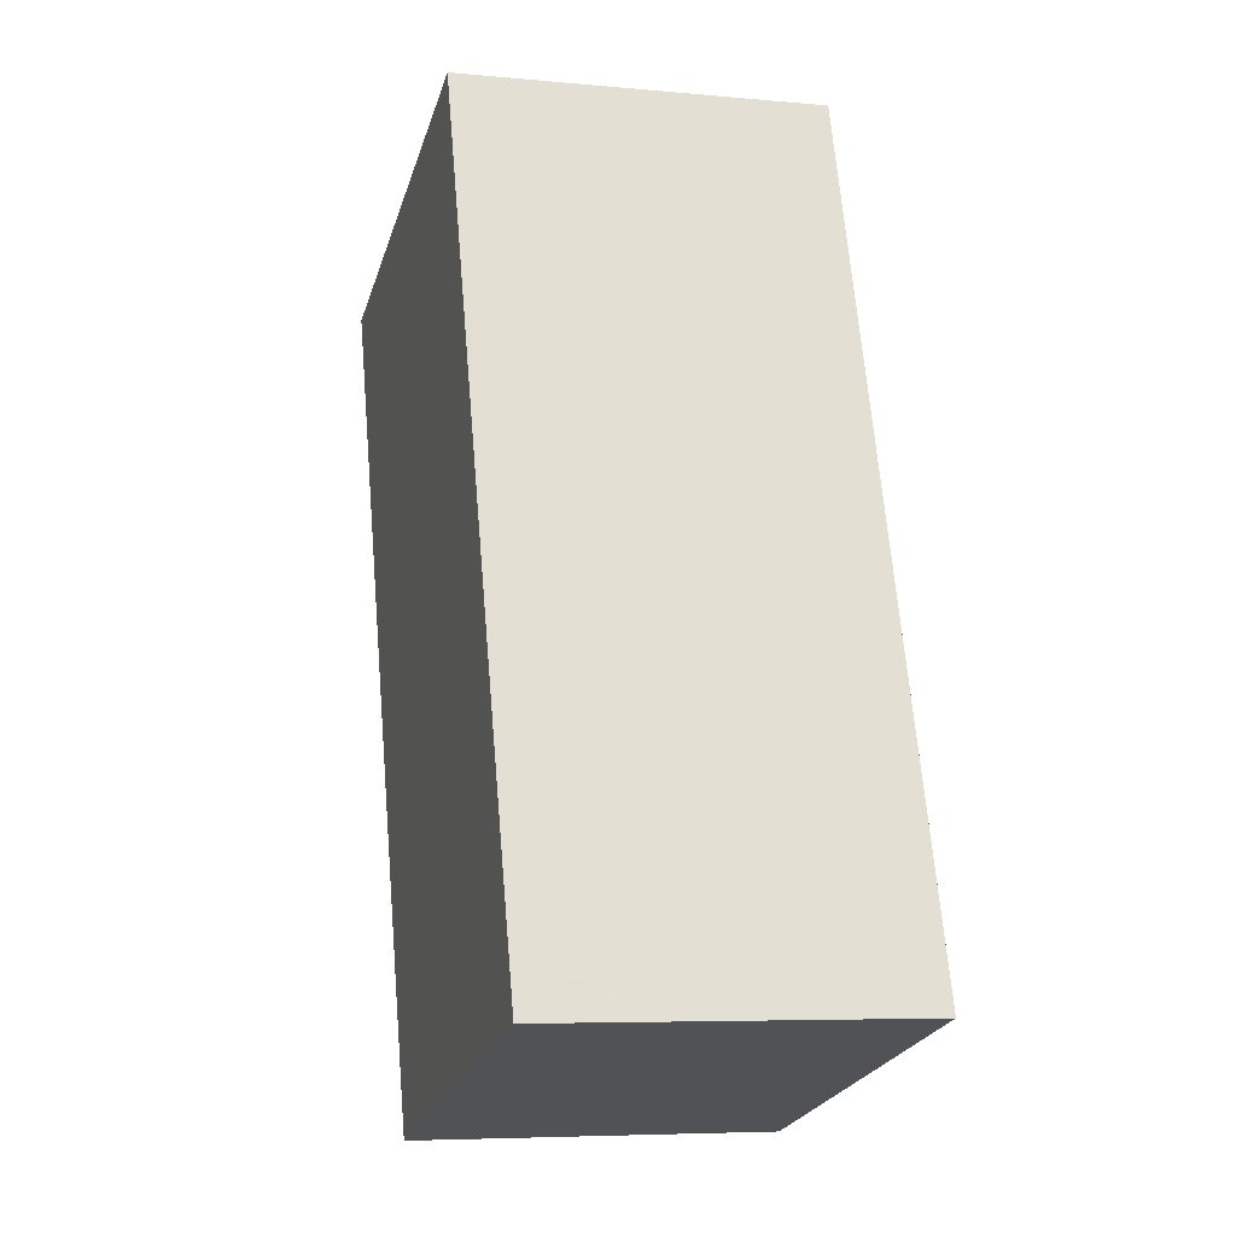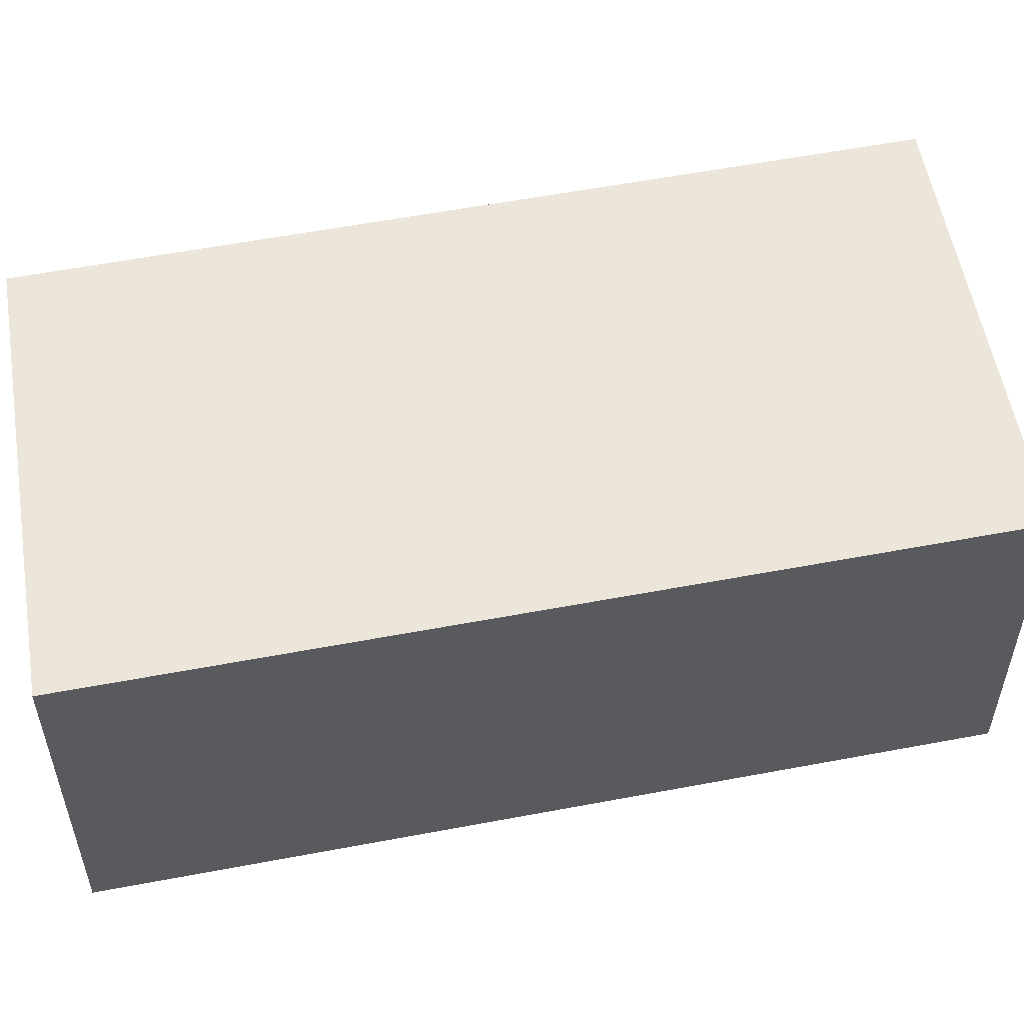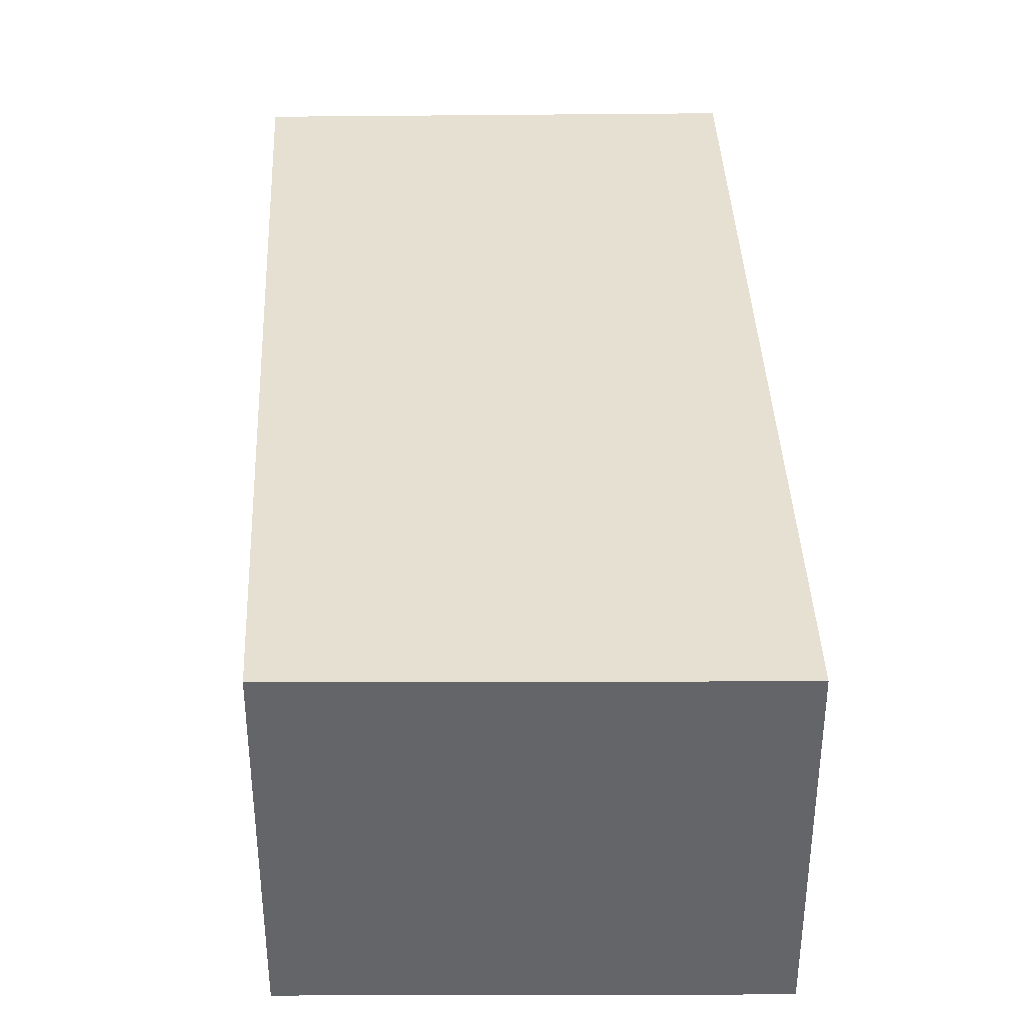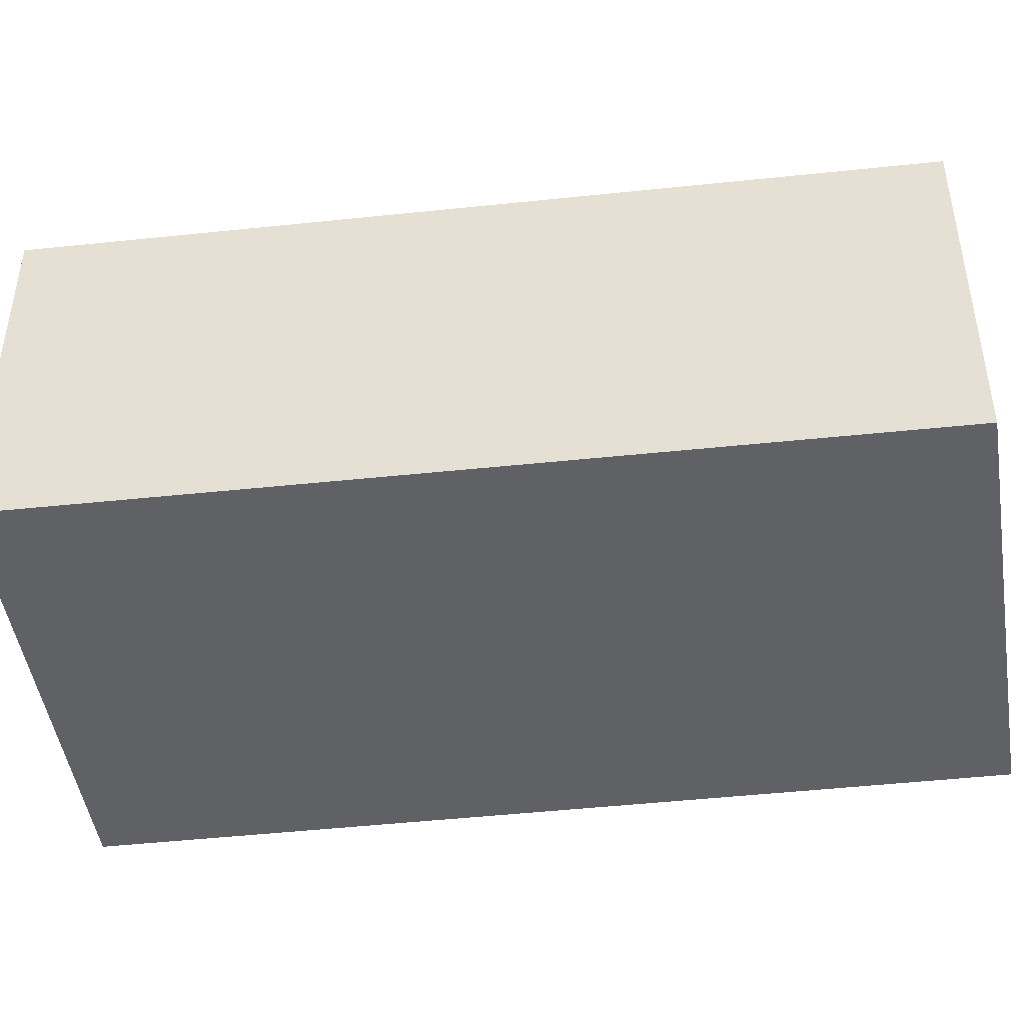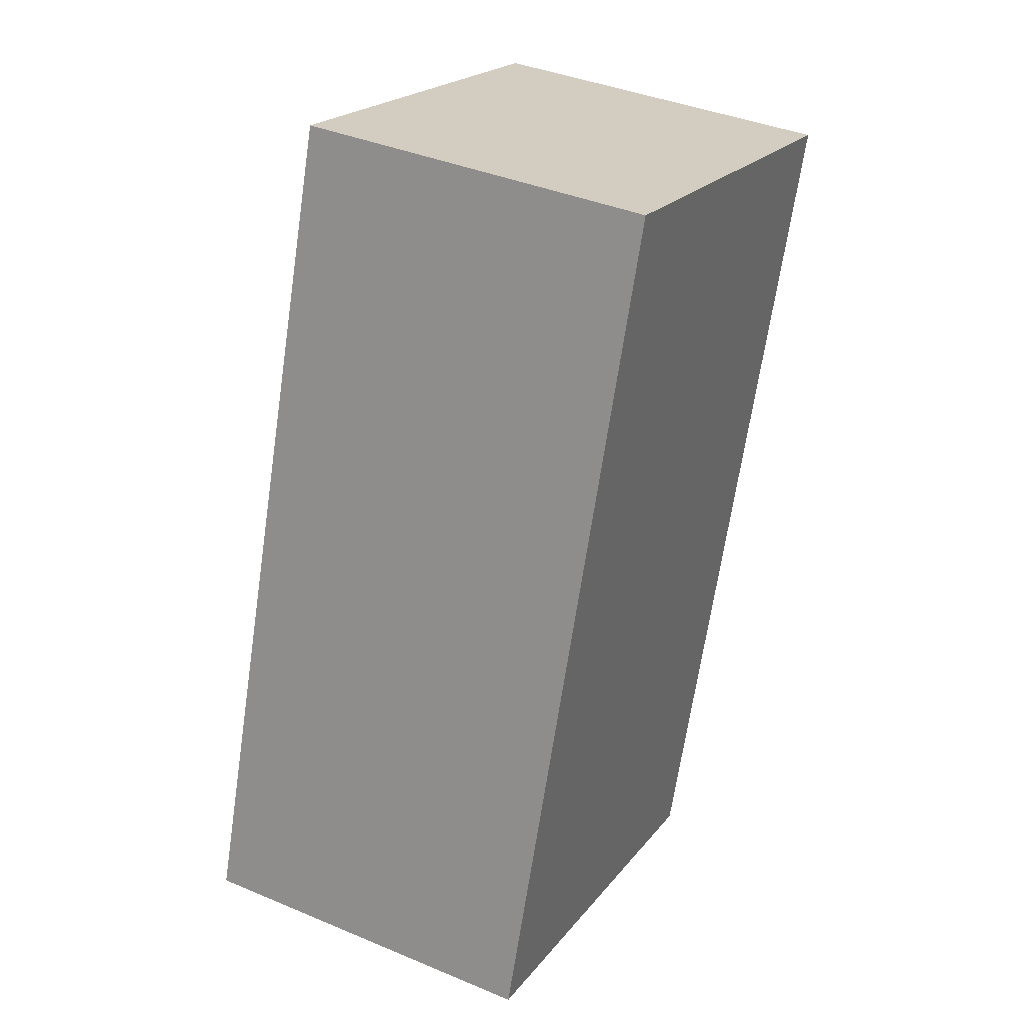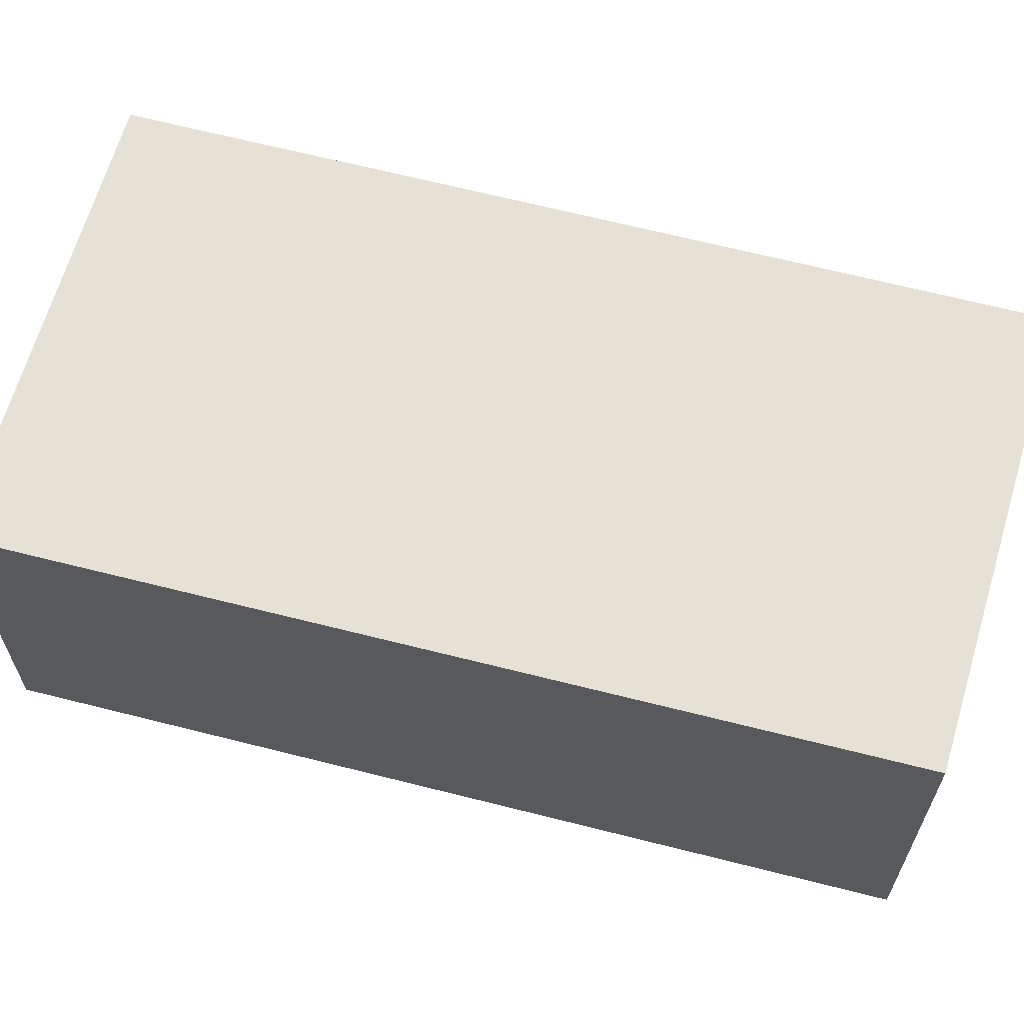
<metadata>
{"format":"obj","ext":"obj","renderer":"f3d","projection":"perspective","resolution":1024,"background":"white","views":[{"elev":-6.3,"azim":-105.6,"up":"+Z"},{"elev":55.4,"azim":-83.1,"up":"+Y"},{"elev":38.5,"azim":-164.1,"up":"+Y"},{"elev":-46.2,"azim":115.3,"up":"+Y"},{"elev":39.1,"azim":-62.3,"up":"+Z"},{"elev":64.7,"azim":122.8,"up":"+Y"}]}
</metadata>
<code>
v  0 2.397 1.468e-16
v  2.885 2.397 -0.752
v  2.861 2.397 -0.824
v  4.679 2.397 4.63
v  1.272 2.397 3.873
v  1.806 2.397 5.499
v  0.074 2.397 0.226
v  0.081 2.397 0.248
v  1.806 -3.367e-16 5.499
v  4.679 -2.835e-16 4.63
v  2.885 4.605e-17 -0.752
v  2.861 5.046e-17 -0.824
v  0 0 0
v  1.272 -2.372e-16 3.873
v  0.074 -1.384e-17 0.226
v  0.081 -1.519e-17 0.248
g defaultobject
f 1 2 3
f 2 1 4
f 4 1 5
f 4 5 6
f 5 1 7
f 5 7 8
f 9 4 6
f 4 9 10
f 10 2 4
f 2 10 11
f 2 11 3
f 3 11 12
f 12 1 3
f 1 12 13
f 13 7 1
f 7 13 8
f 8 13 5
f 5 13 6
f 6 13 14
f 6 14 9
f 14 13 15
f 14 15 16
f 11 13 12
f 13 11 10
f 13 10 15
f 15 10 16
f 16 10 14
f 14 10 9

</code>
